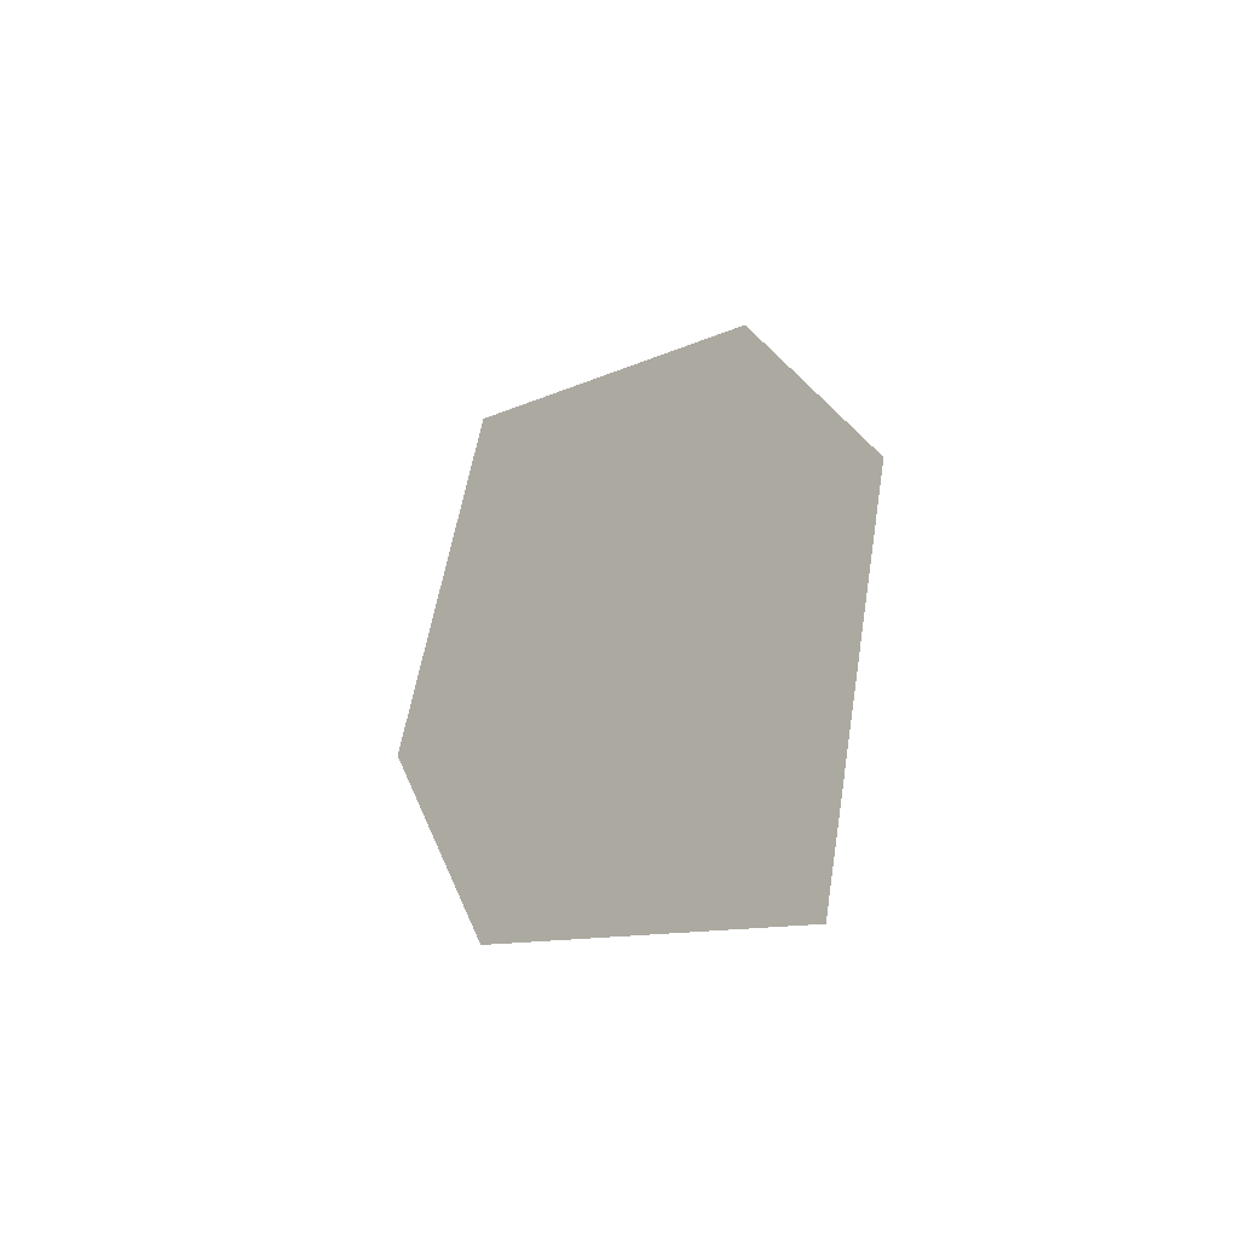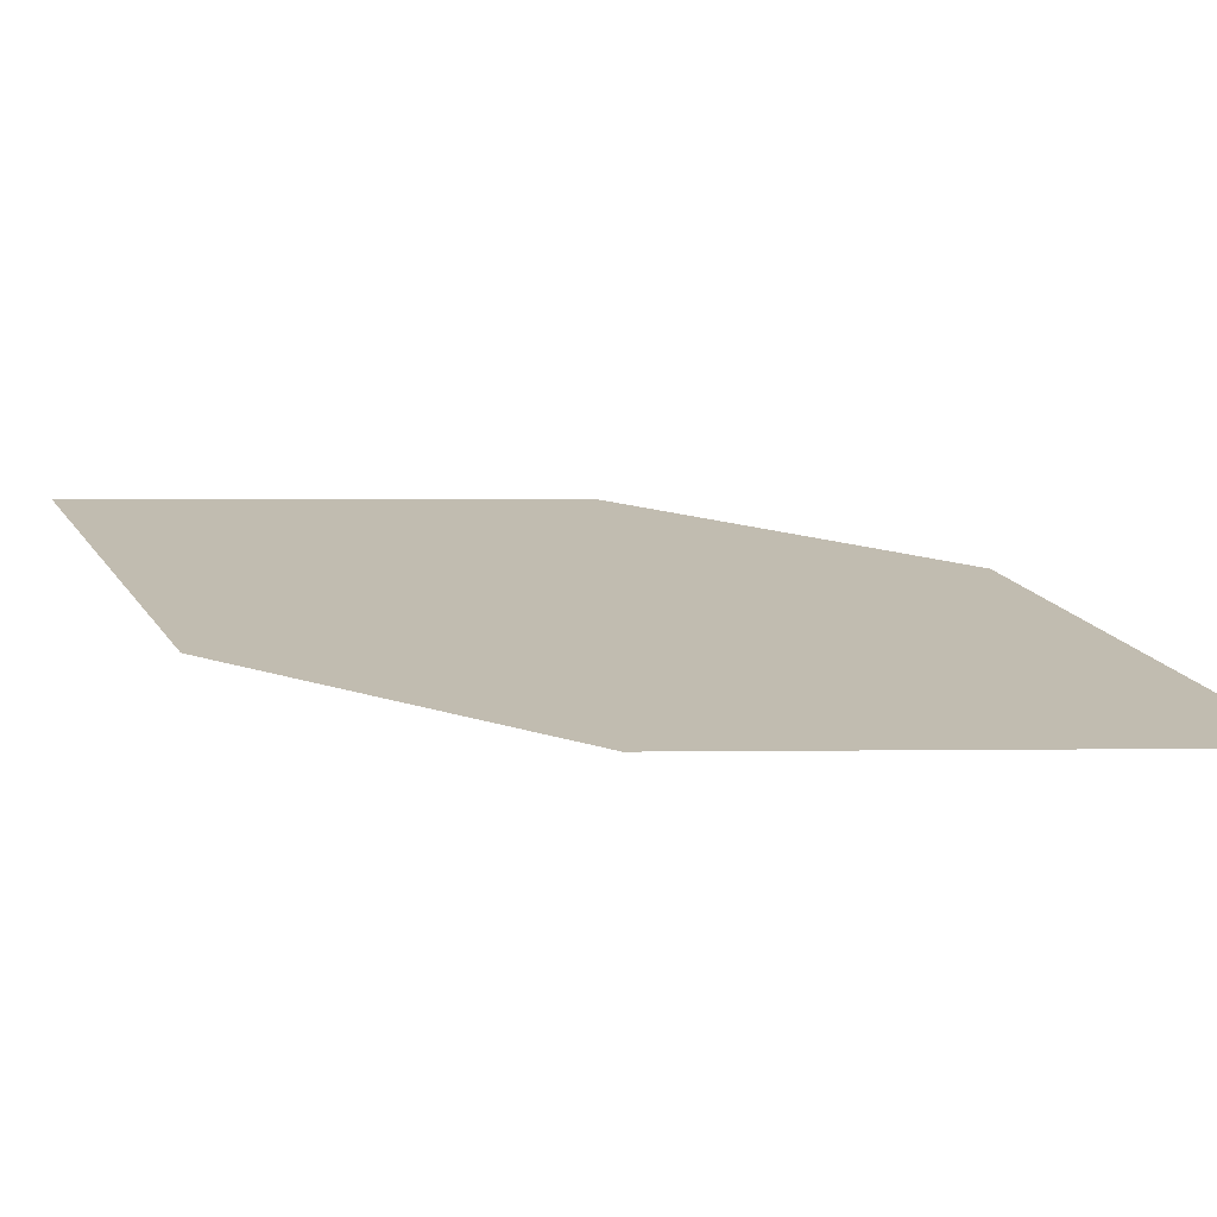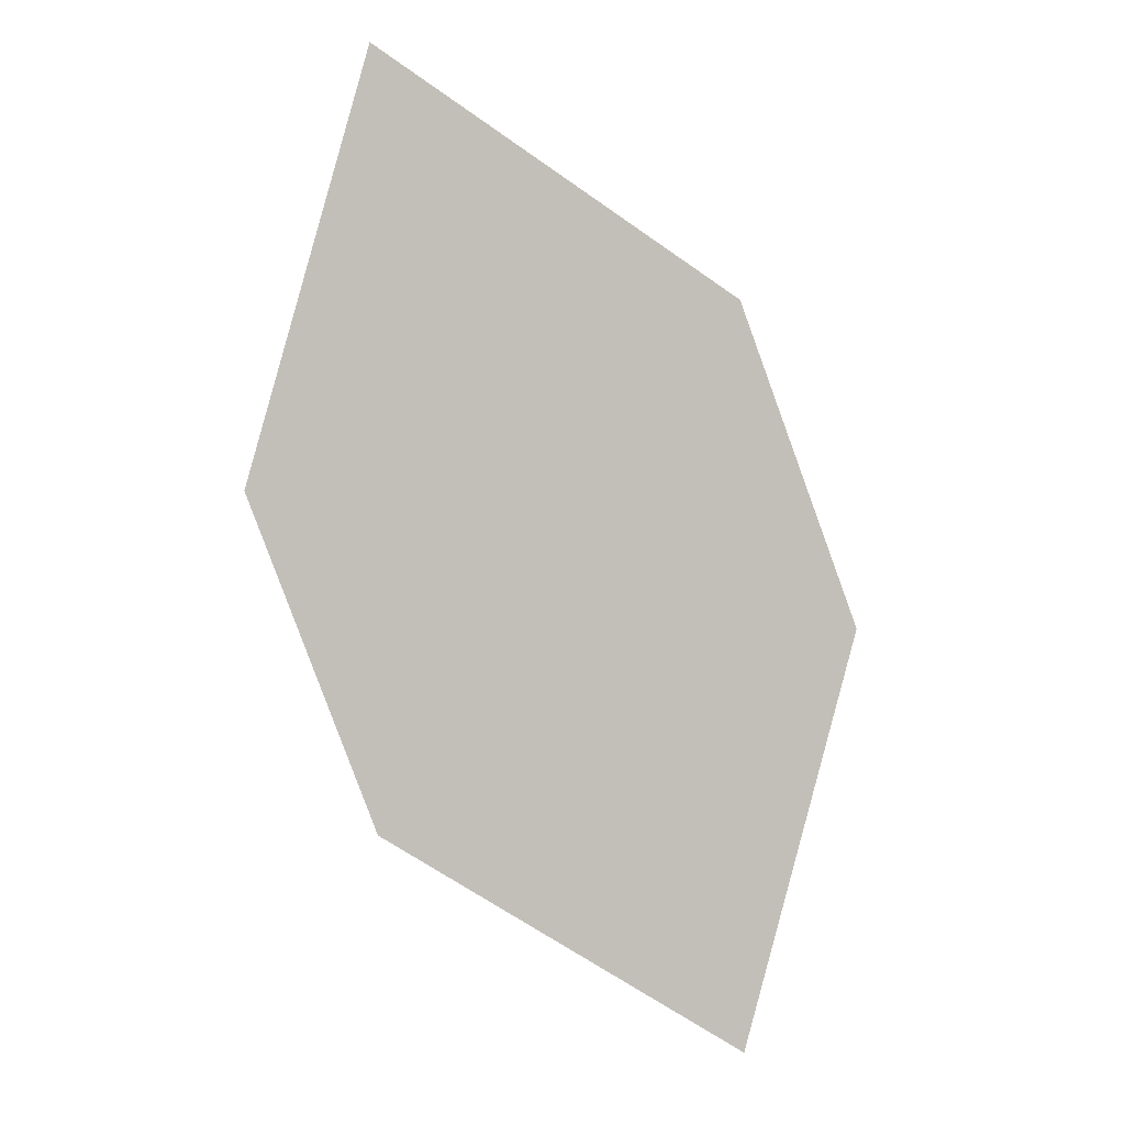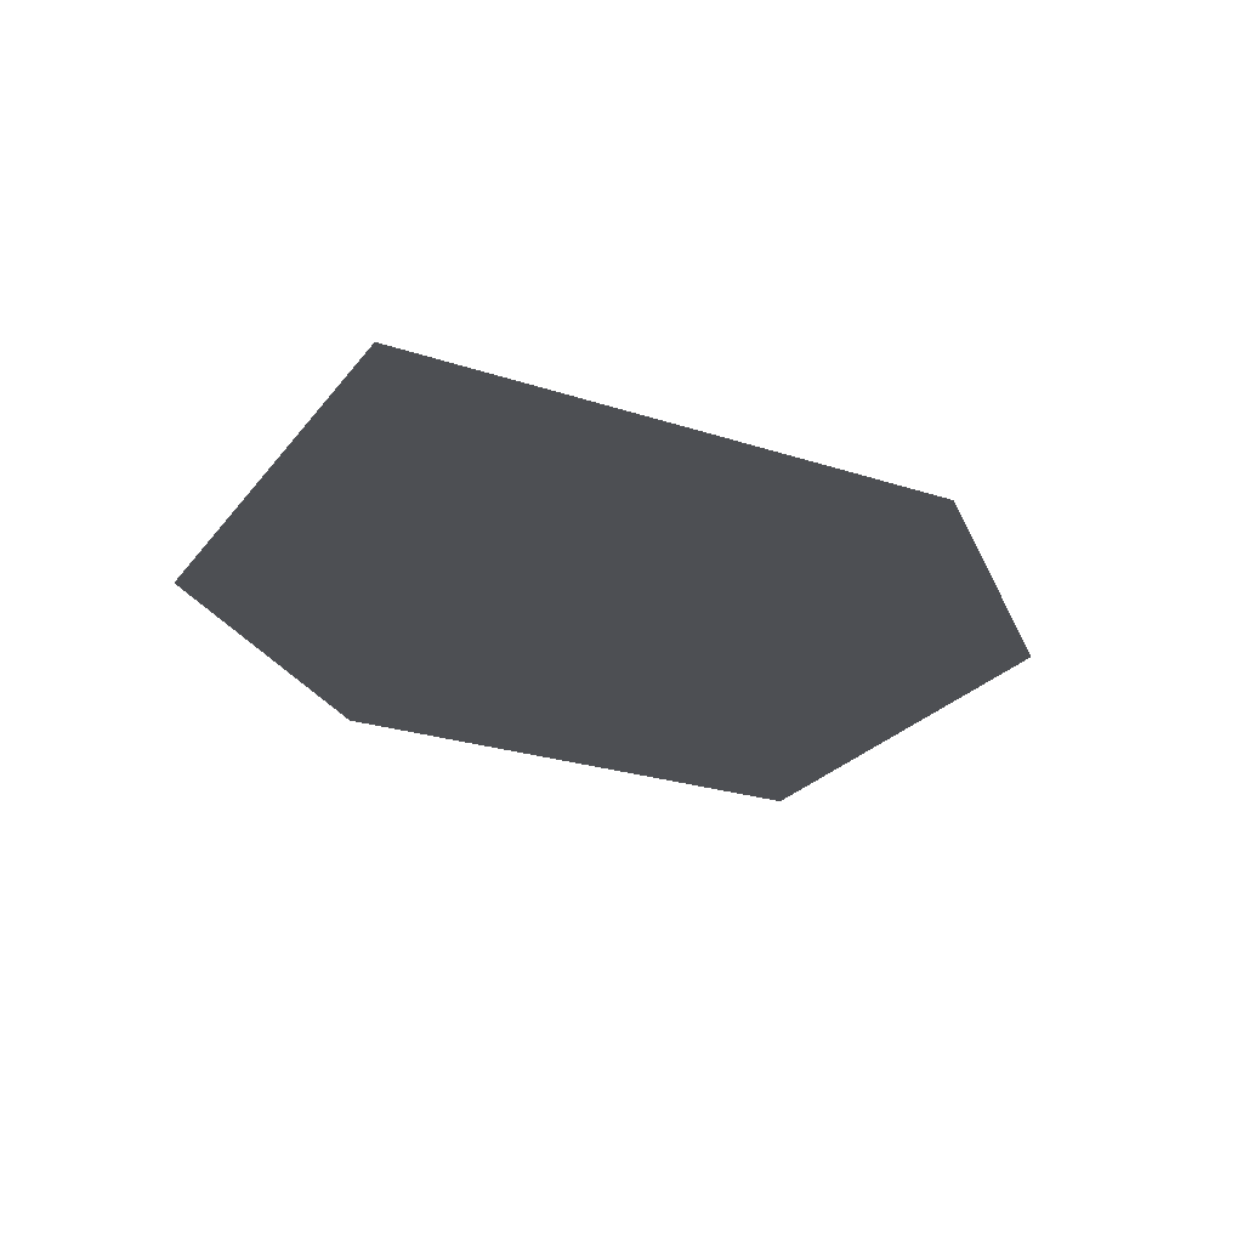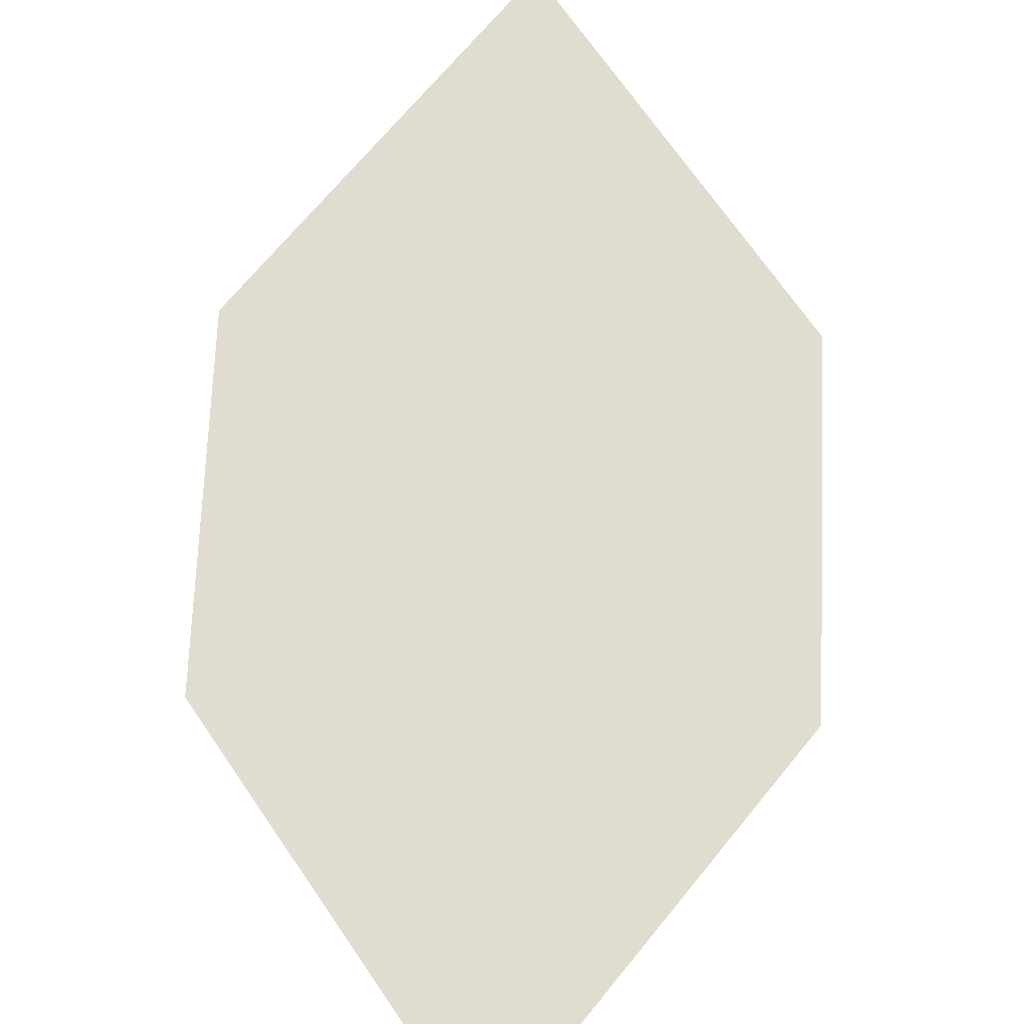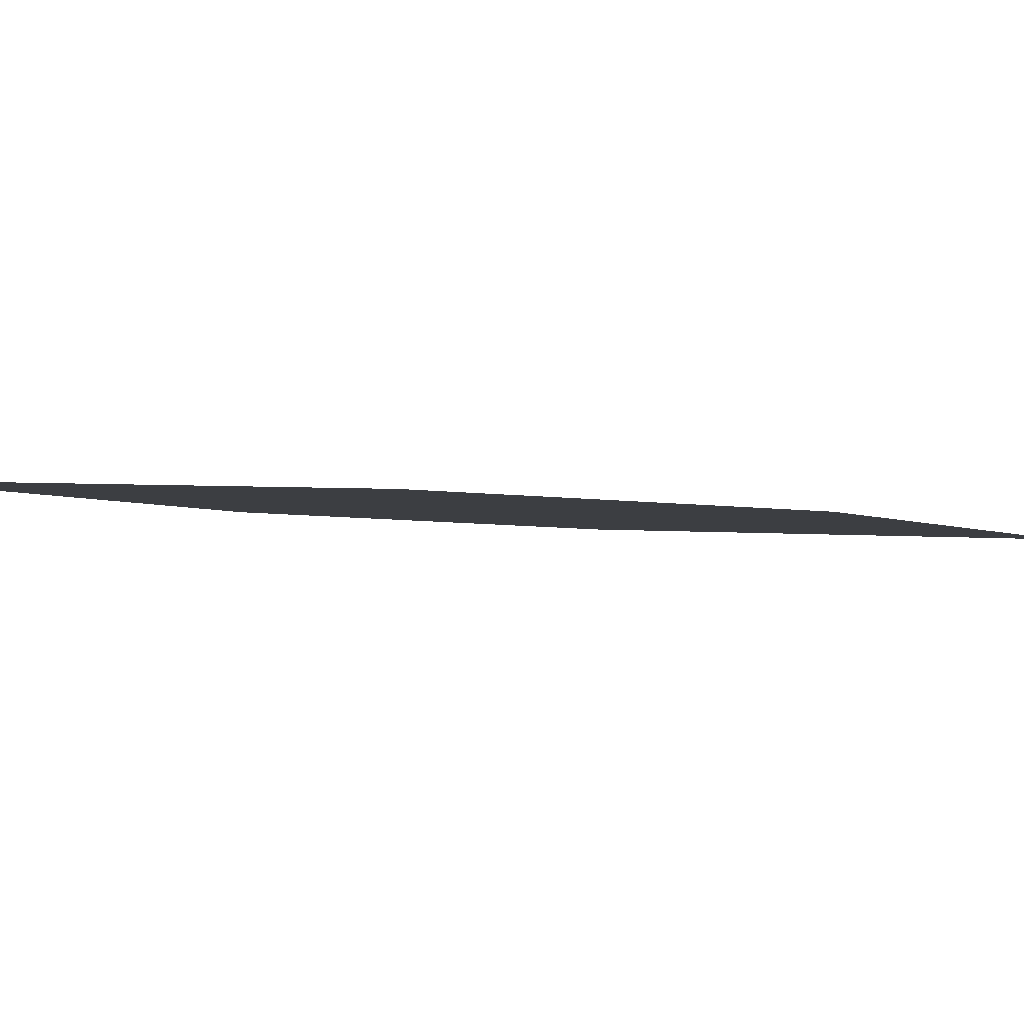
<metadata>
{"format":"obj","ext":"obj","renderer":"f3d","projection":"perspective","resolution":1024,"background":"white","views":[{"elev":-50.2,"azim":47.2,"up":"+Y"},{"elev":14.7,"azim":-36.3,"up":"+Z"},{"elev":-0.4,"azim":-16.0,"up":"+Y"},{"elev":-19.5,"azim":36.5,"up":"+Z"},{"elev":71.8,"azim":-156.0,"up":"+Z"},{"elev":-2.6,"azim":-86.8,"up":"+Z"}]}
</metadata>
<code>
o leaves.144
v 0.05892 0.09573 1.313
v 0.07361 0.1495 1.315
v 0.009676 0.2201 1.318
v 0.0114 0.1249 1.314
v -0.005012 0.1663 1.316
v 0.0572 0.1909 1.316
f 1 2 6 3
f 1 3 5 4

</code>
